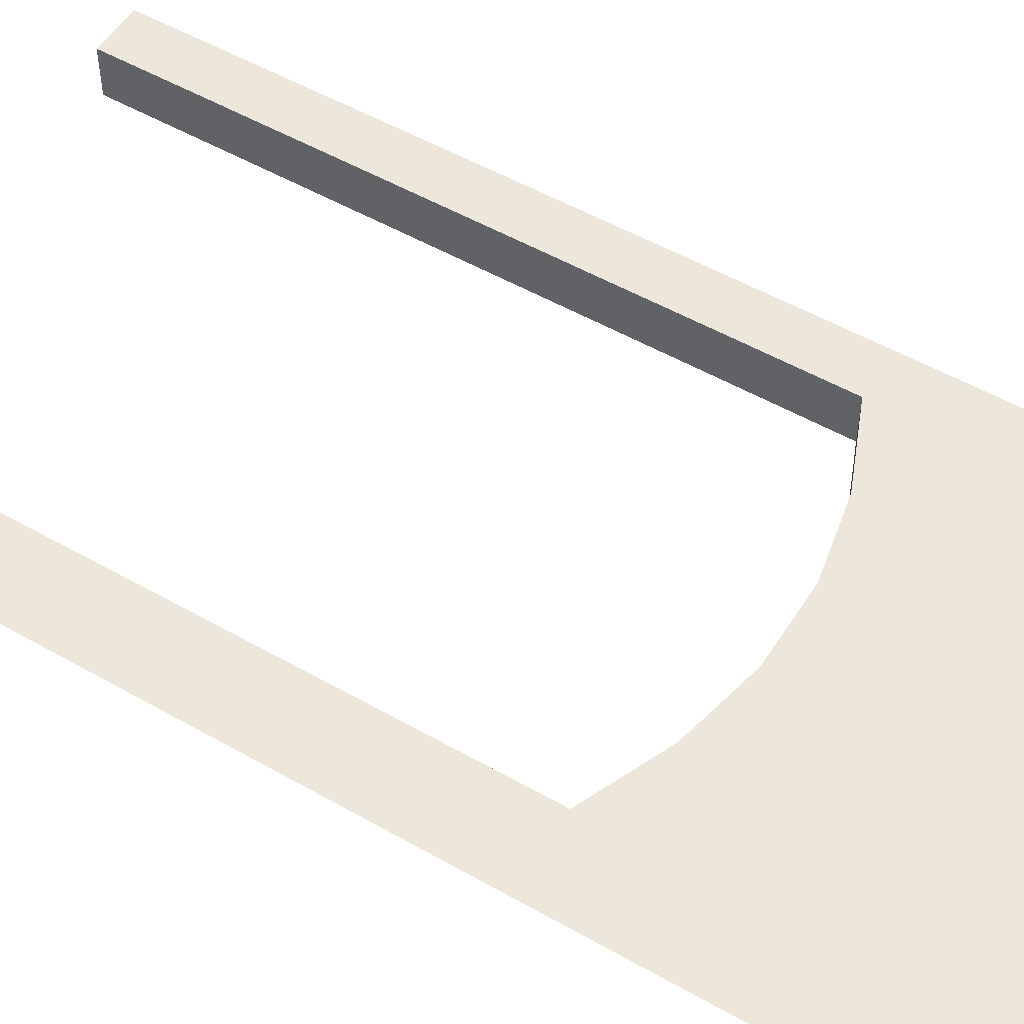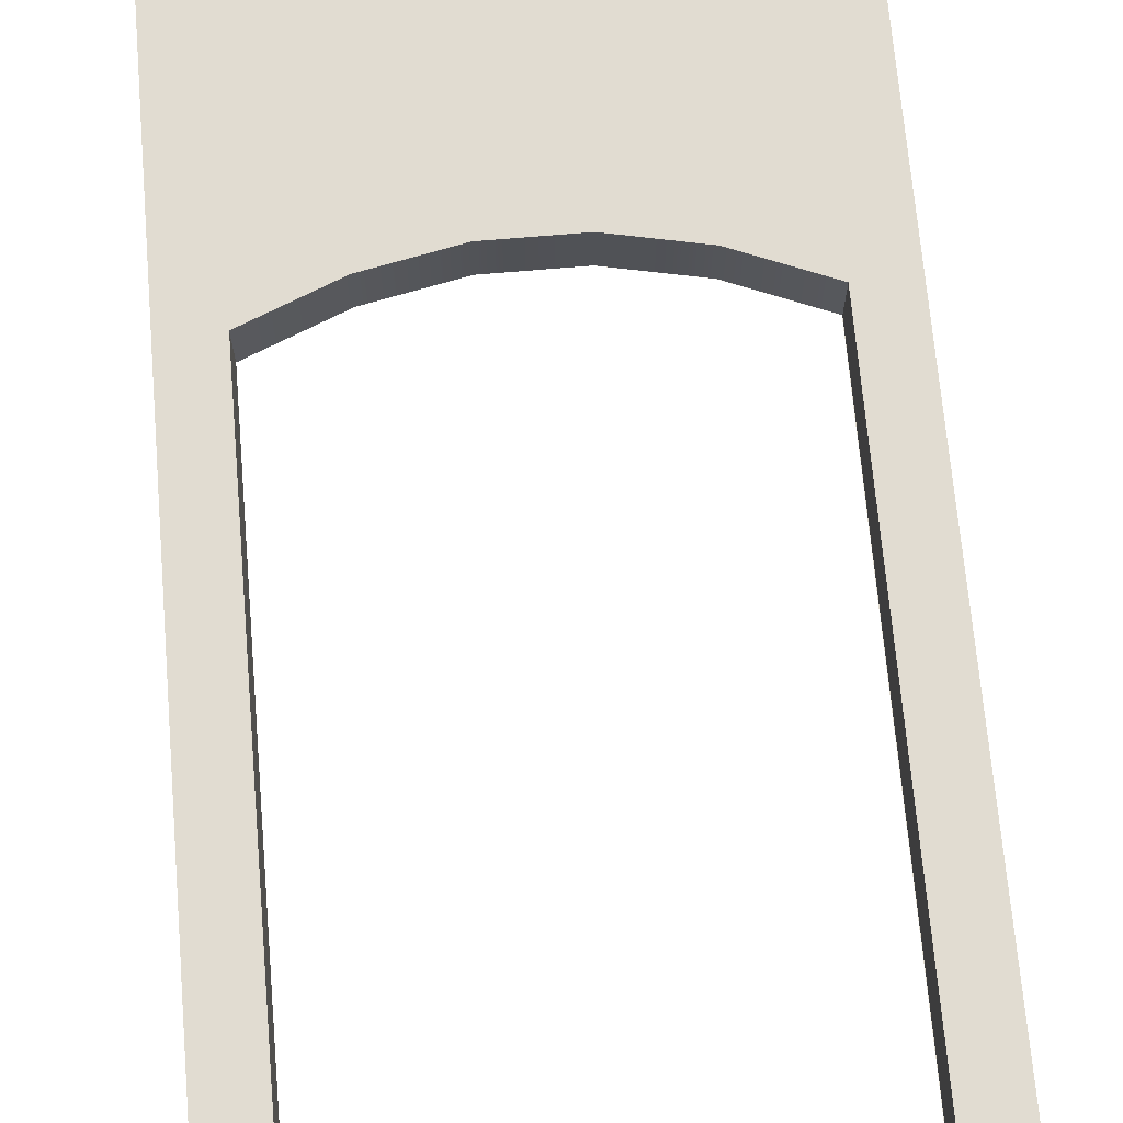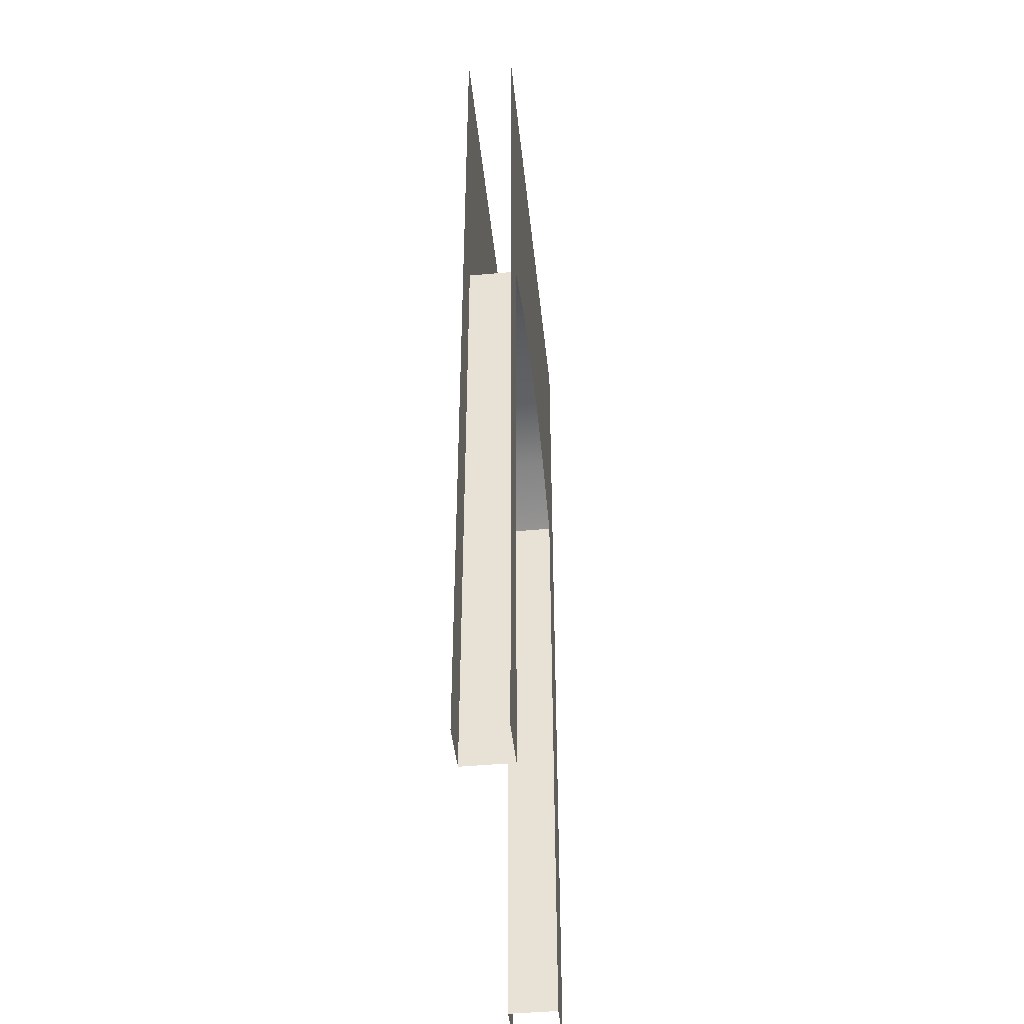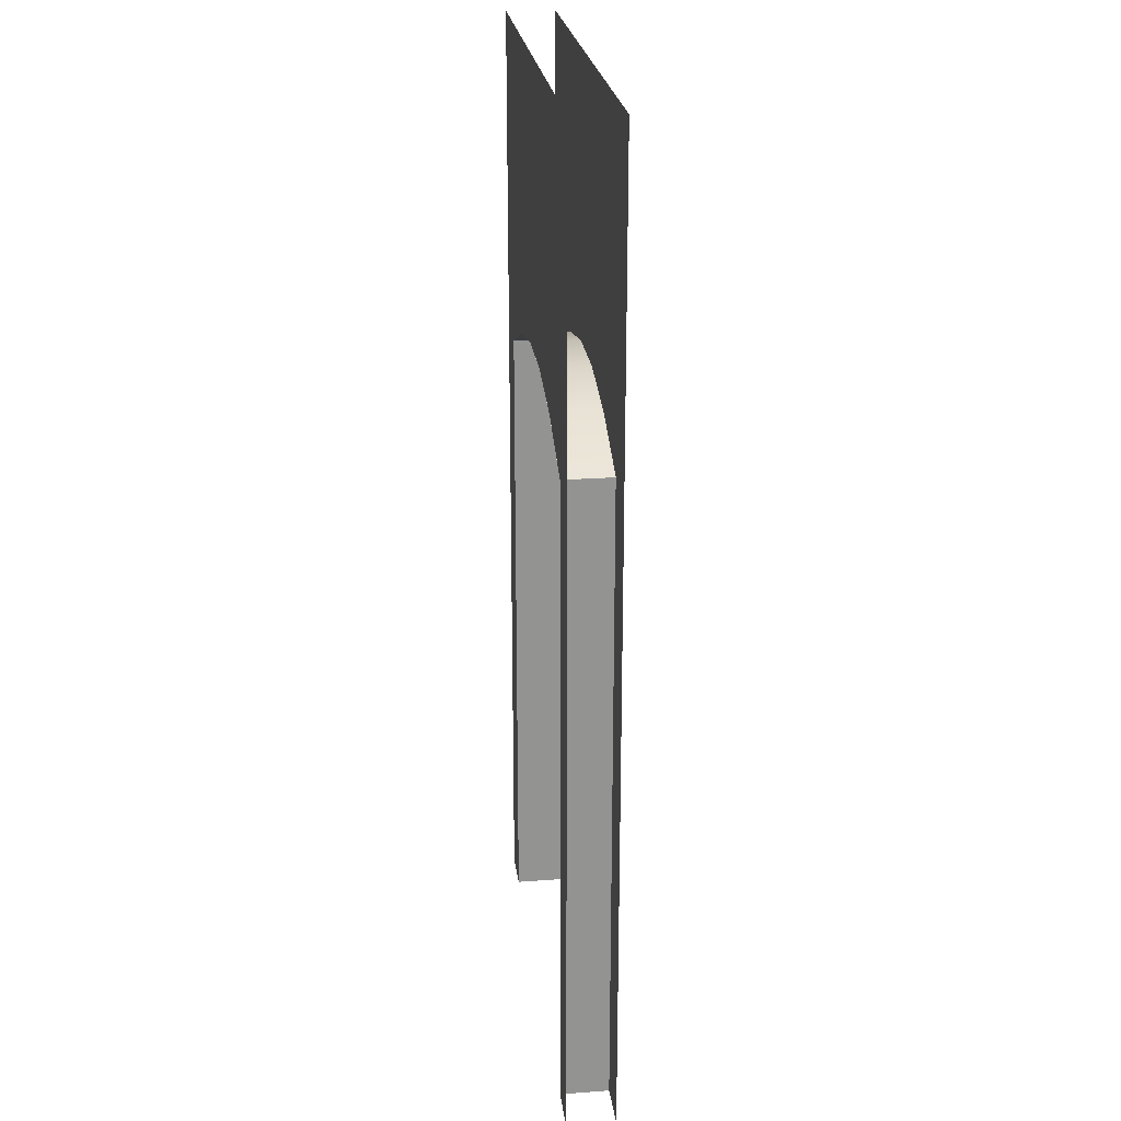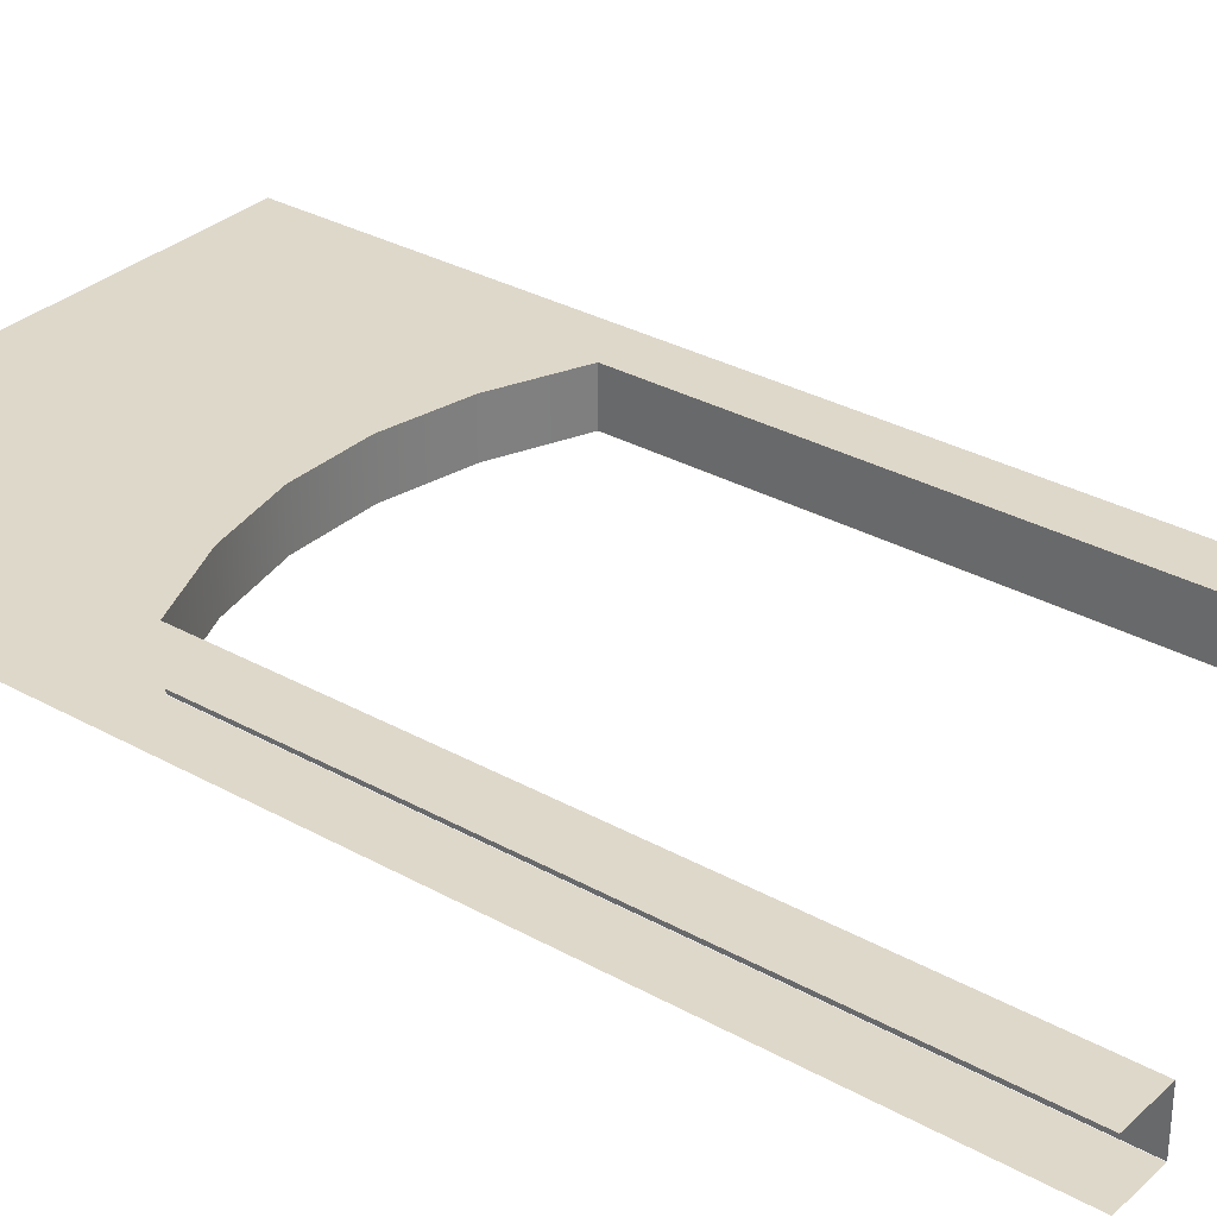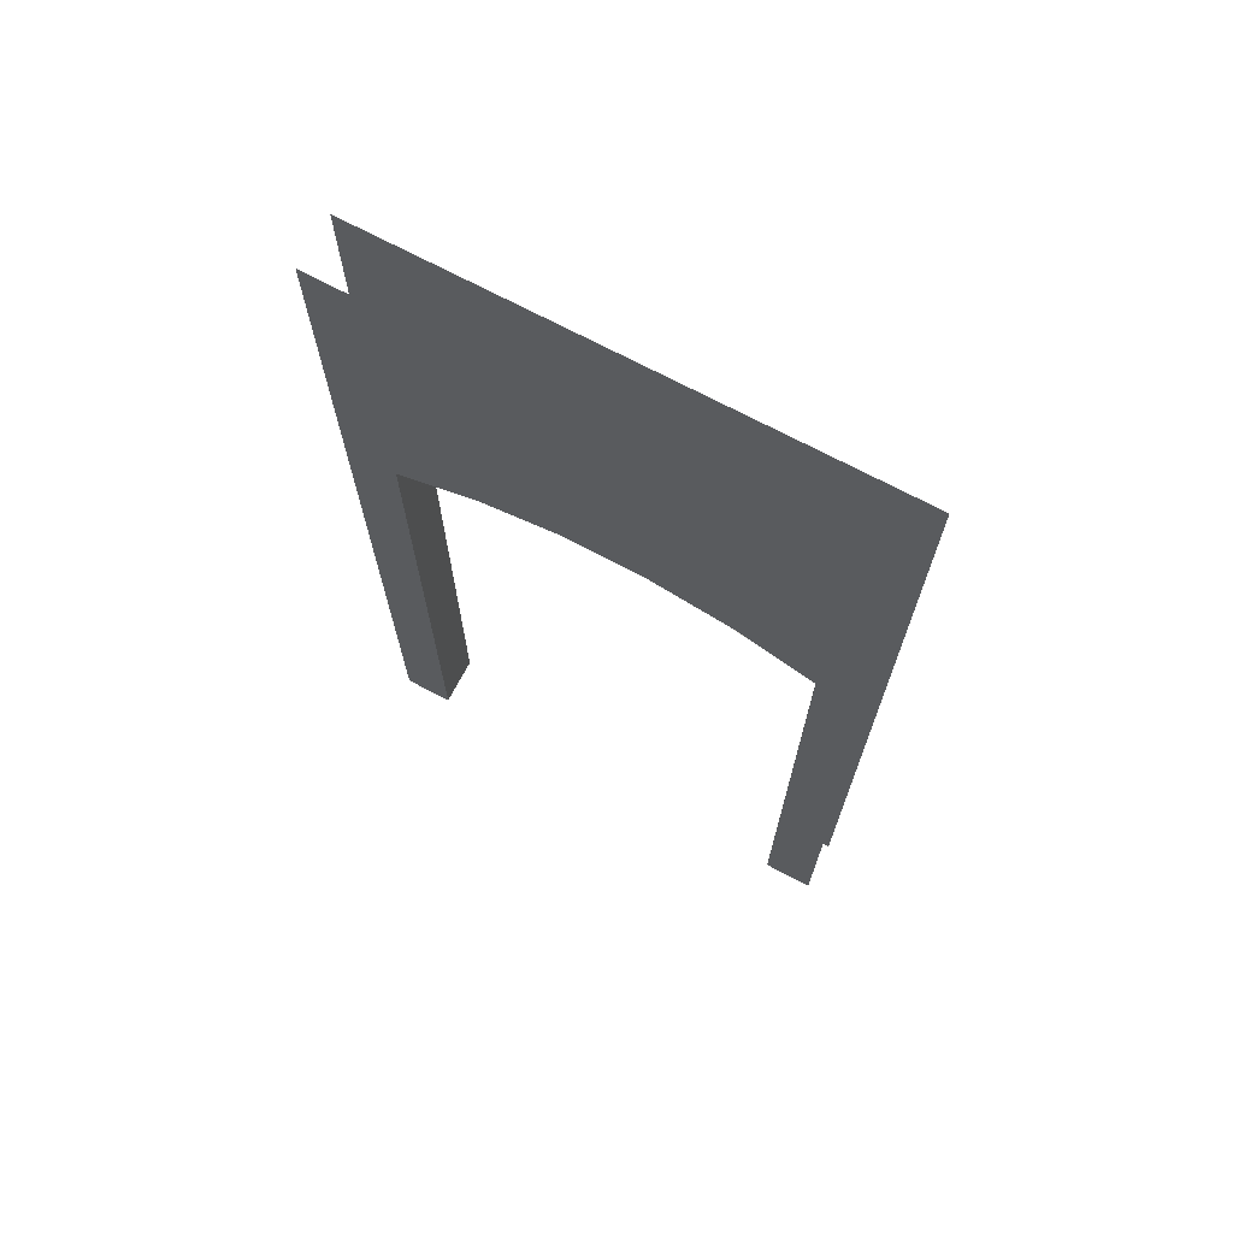
<metadata>
{"format":"obj","ext":"obj","renderer":"f3d","projection":"perspective","resolution":1024,"background":"white","views":[{"elev":52.5,"azim":121.6,"up":"+Z"},{"elev":69.2,"azim":-4.9,"up":"+Z"},{"elev":-44.9,"azim":-84.0,"up":"+Y"},{"elev":23.8,"azim":-97.0,"up":"+Y"},{"elev":31.6,"azim":-51.7,"up":"+Z"},{"elev":71.1,"azim":-152.0,"up":"+Y"}]}
</metadata>
<code>
o Wall_Archway_Cap
v -0.5997 0 0.075
v 0.6007 0 0.075
v 0.6007 2 0.075
v -0.5997 2 0.075
v 0.3606 2.1 0.075
v 0.1205 2.15 0.075
v -0.1195 2.15 0.075
v -0.3596 2.1 0.075
v -0.5997 0 -0.075
v 0.6007 0 -0.075
v 0.6007 2 -0.075
v -0.5997 2 -0.075
v 0.3606 2.1 -0.075
v 0.1205 2.15 -0.075
v -0.1195 2.15 -0.075
v -0.3596 2.1 -0.075
v -0.7501 0 0.075
v 0.7501 0 0.075
v -0.7501 3 0.075
v 0.7501 3 0.075
v -0.5997 0 0.075
v 0.6007 0 0.075
v 0.6007 2 0.075
v -0.5997 2 0.075
v 0.4501 3 0.075
v 0.15 3 0.075
v -0.15 3 0.075
v -0.4501 3 0.075
v 0.3606 2.1 0.075
v 0.1205 2.15 0.075
v -0.1195 2.15 0.075
v -0.3596 2.1 0.075
v 0.7501 0 -0.075
v -0.7501 0 -0.075
v 0.7501 3 -0.075
v -0.7501 3 -0.075
v 0.5997 0 -0.075
v -0.6007 0 -0.075
v -0.6007 2 -0.075
v 0.5997 2 -0.075
v -0.4501 3 -0.075
v -0.15 3 -0.075
v 0.15 3 -0.075
v 0.4501 3 -0.075
v -0.3606 2.1 -0.075
v -0.1205 2.15 -0.075
v 0.1195 2.15 -0.075
v 0.3596 2.1 -0.075
f 8 16 15 7
f 6 14 13 5
f 3 11 10 2
f 4 12 16 8
f 7 15 14 6
f 5 13 11 3
f 1 9 12 4
f 20 23 22 18
f 24 19 17 21
f 25 29 23 20
f 19 24 32 28
f 28 32 31 27
f 27 31 30 26
f 26 30 29 25
f 36 39 38 34
f 40 35 33 37
f 41 45 39 36
f 35 40 48 44
f 44 48 47 43
f 43 47 46 42
f 42 46 45 41

</code>
